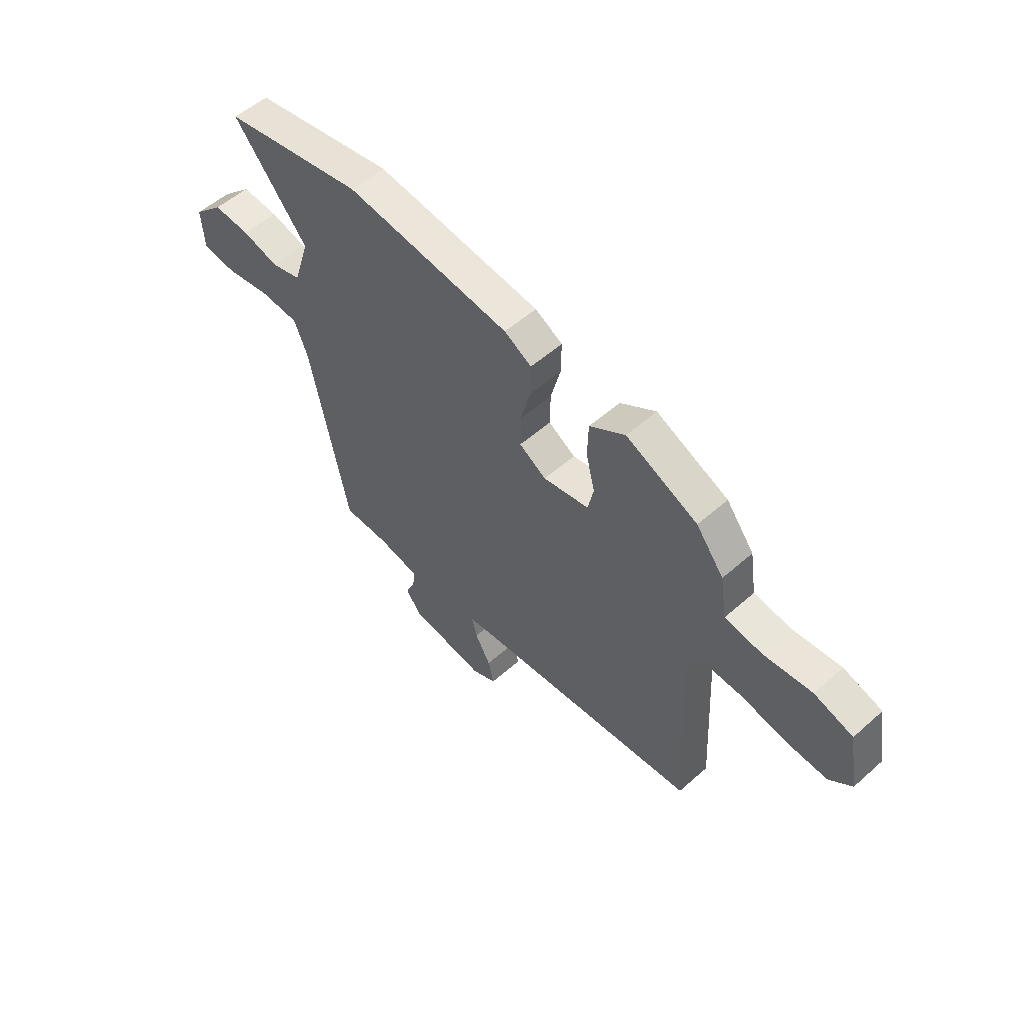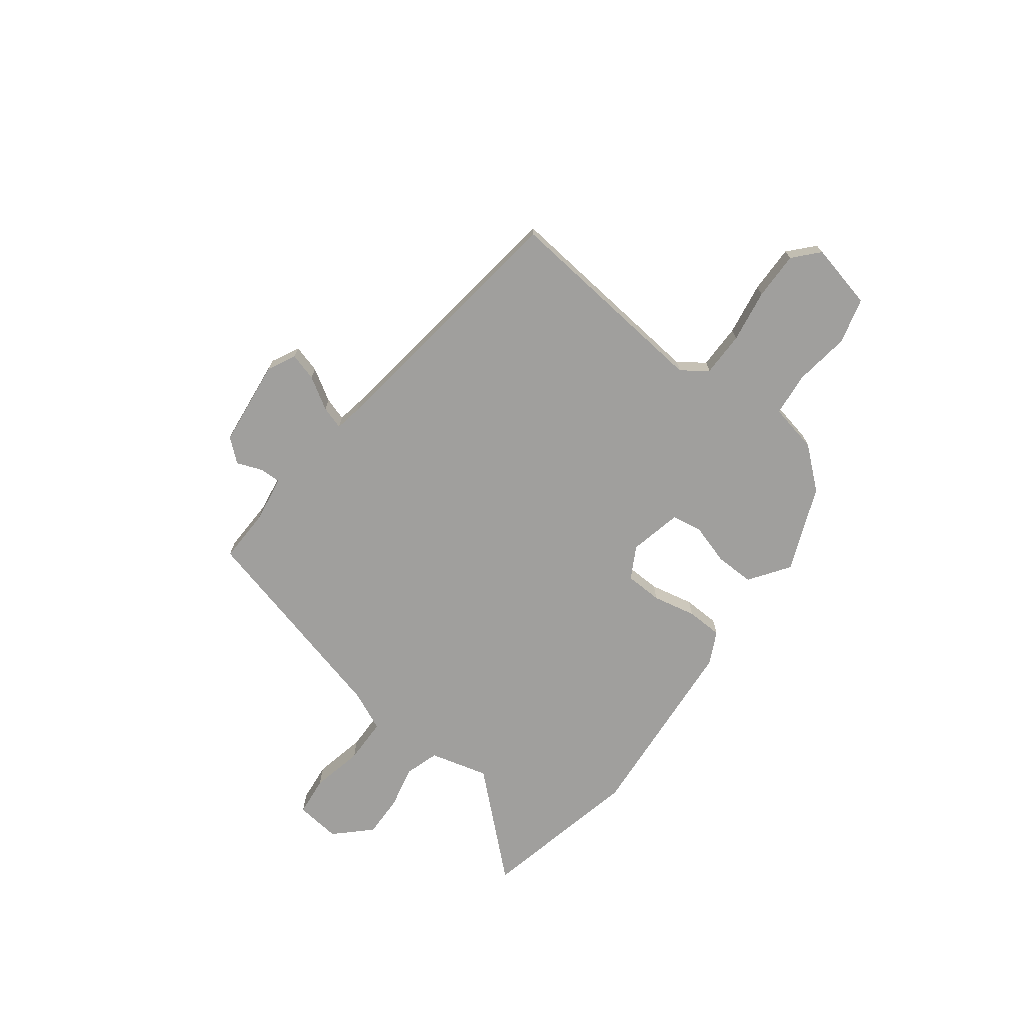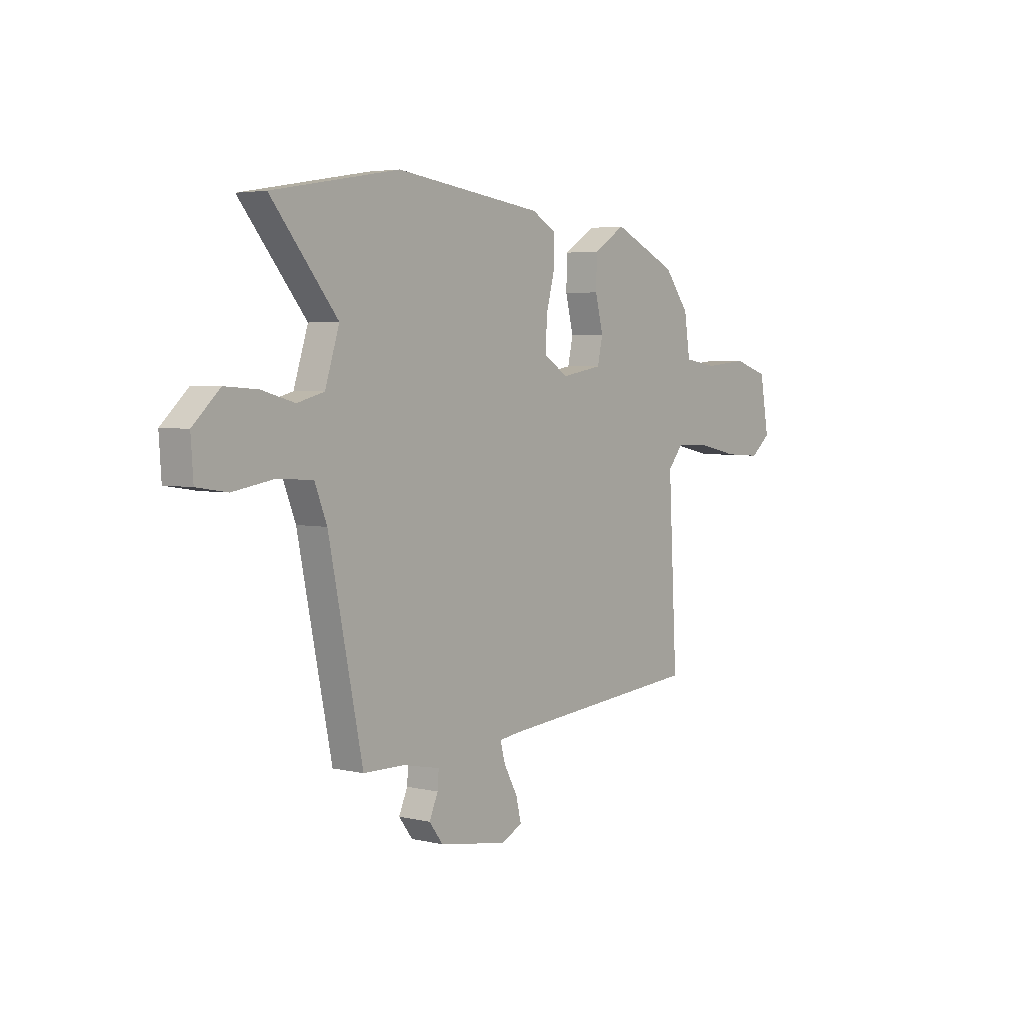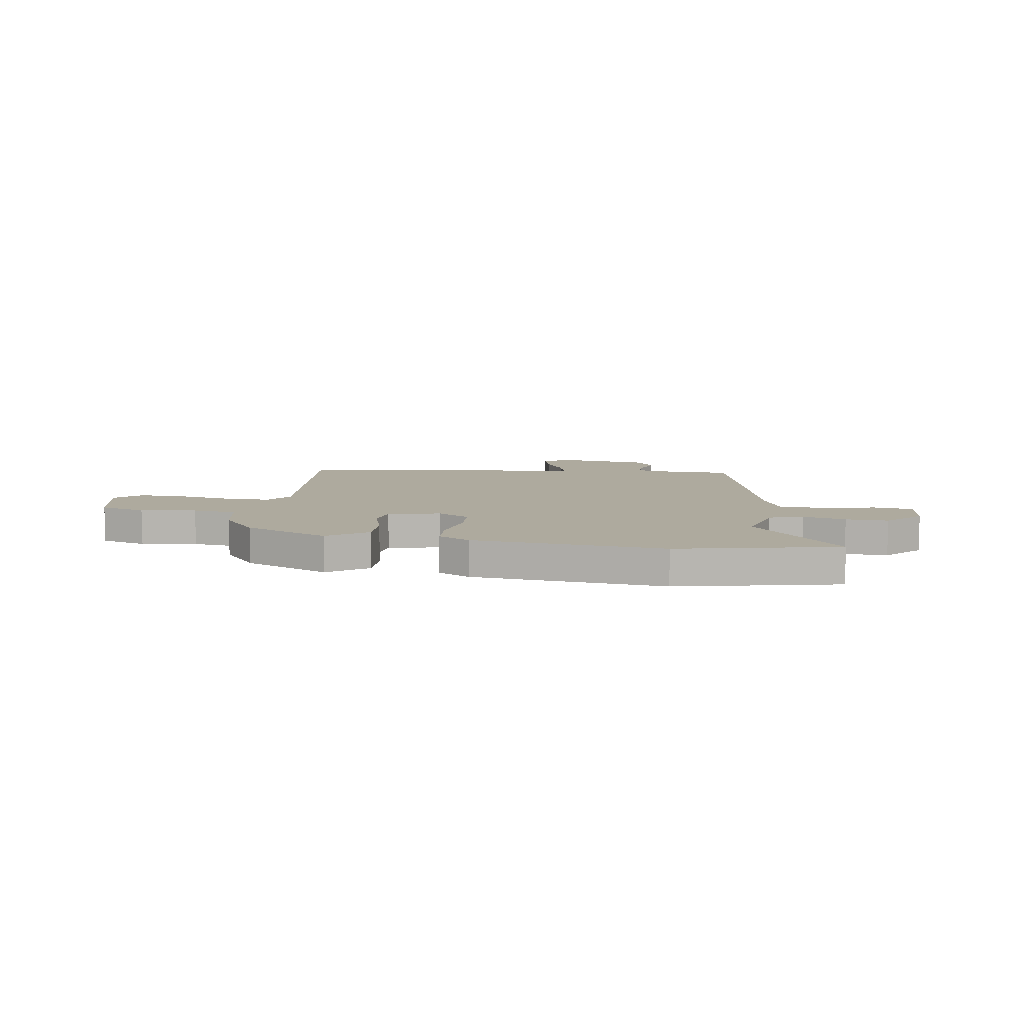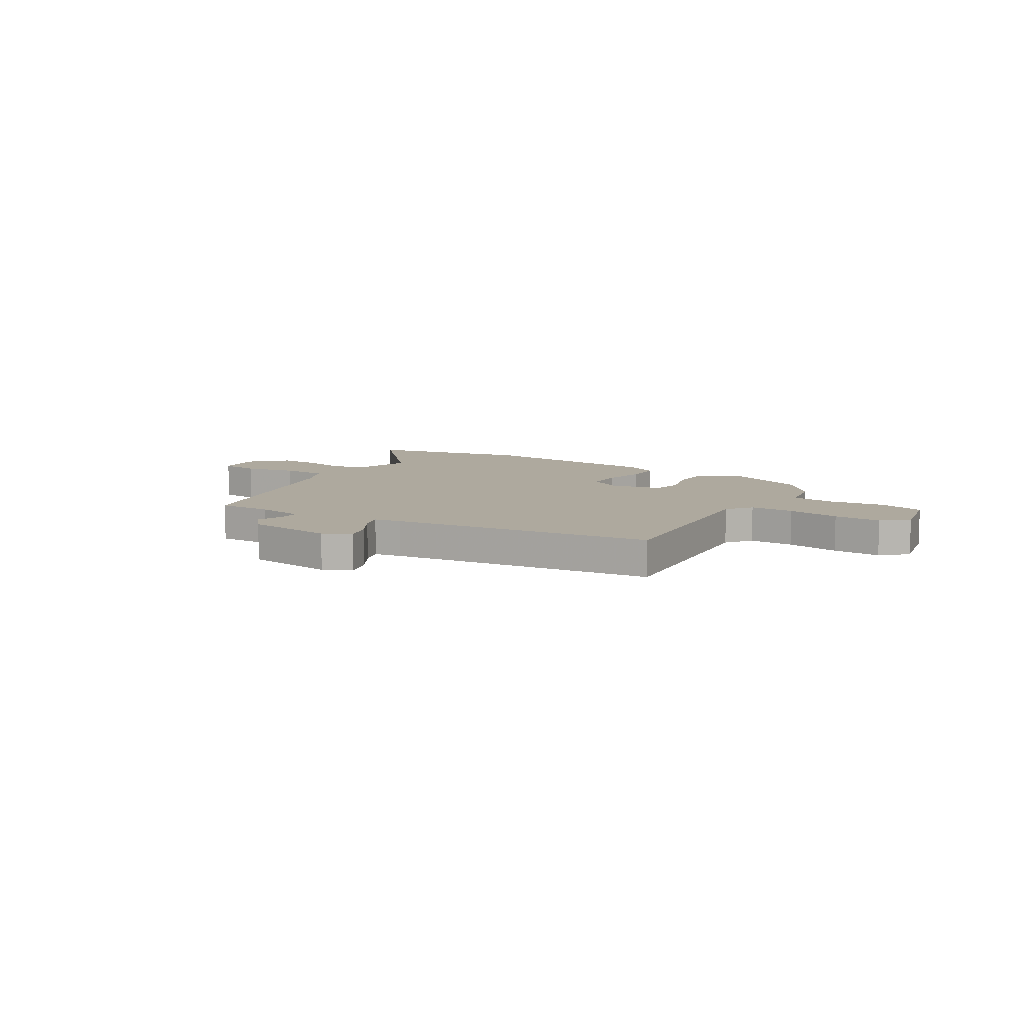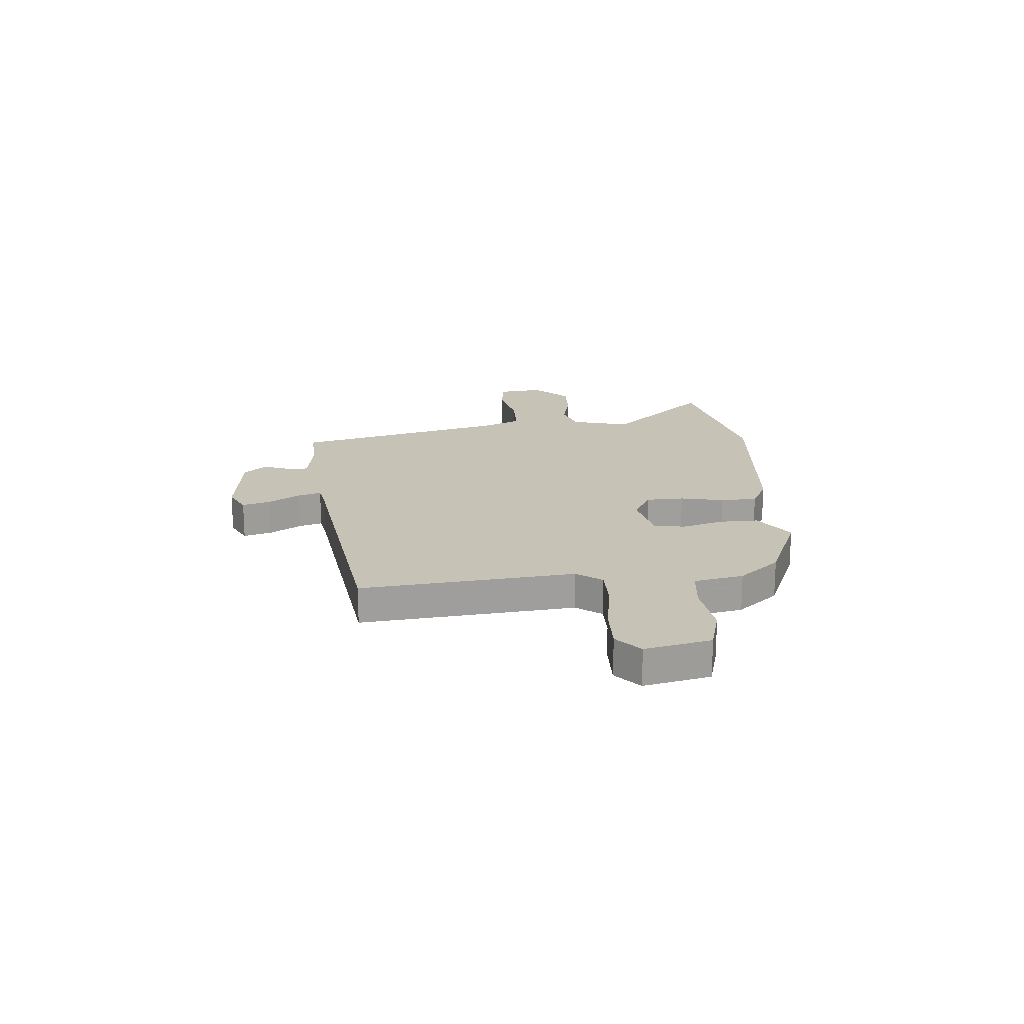
<metadata>
{"format":"obj","ext":"obj","renderer":"f3d","projection":"perspective","resolution":1024,"background":"white","views":[{"elev":53.8,"azim":-133.3,"up":"+Z"},{"elev":-71.3,"azim":-129.9,"up":"+Y"},{"elev":4.0,"azim":127.6,"up":"+Z"},{"elev":9.2,"azim":6.3,"up":"+Y"},{"elev":9.0,"azim":-150.2,"up":"+Y"},{"elev":19.2,"azim":-97.4,"up":"+Y"}]}
</metadata>
<code>
v -0.497 0.07 -0.431
v -0.475 0.07 -0.013
v -0.514 0.07 0.035
v -0.601 0.07 0.031
v -0.704 0.07 0.009
v -0.797 0.07 0.003
v -0.848 0.07 0.045
v -0.825 0.07 0.175
v -0.737 0.07 0.203
v -0.627 0.07 0.193
v -0.542 0.07 0.206
v -0.527 0.07 0.303
v -0.464 0.07 0.385
v -0.301 0.07 0.461
v -0.22 0.07 0.41
v -0.218 0.07 0.333
v -0.238 0.07 0.253
v -0.225 0.07 0.193
v -0.121 0.07 0.175
v -0.06 0.07 0.213
v -0.061 0.07 0.286
v -0.083 0.07 0.37
v -0.084 0.07 0.441
v -0.022 0.07 0.476
v 0.353 0.07 0.525
v 0.673 0.07 0.47
v 0.506 0.07 0.267
v 0.542 0.07 0.154
v 0.61 0.07 0.136
v 0.693 0.07 0.159
v 0.776 0.07 0.165
v 0.844 0.07 0.101
v 0.838 0.07 0.012
v 0.761 0.07 0
v 0.658 0.07 0.017
v 0.569 0.07 0.011
v 0.538 0.07 -0.067
v 0.452 0.07 -0.487
v 0.347 0.07 -0.489
v 0.254 0.07 -0.508
v 0.257 0.07 -0.549
v 0.279 0.07 -0.599
v 0.244 0.07 -0.645
v 0.073 0.07 -0.673
v 0.017 0.07 -0.648
v 0.03 0.07 -0.593
v 0.065 0.07 -0.529
v 0.077 0.07 -0.483
v 0.023 0.07 -0.476
v -0.497 0 -0.431
v -0.475 0 -0.013
v -0.514 0 0.035
v -0.601 0 0.031
v -0.704 0 0.009
v -0.797 0 0.003
v -0.848 0 0.045
v -0.825 0 0.175
v -0.737 0 0.203
v -0.627 0 0.193
v -0.542 0 0.206
v -0.527 0 0.303
v -0.464 0 0.385
v -0.301 0 0.461
v -0.22 0 0.41
v -0.218 0 0.333
v -0.238 0 0.253
v -0.225 0 0.193
v -0.121 0 0.175
v -0.06 0 0.213
v -0.061 0 0.286
v -0.083 0 0.37
v -0.084 0 0.441
v -0.022 0 0.476
v 0.353 0 0.525
v 0.673 0 0.47
v 0.506 0 0.267
v 0.542 0 0.154
v 0.61 0 0.136
v 0.693 0 0.159
v 0.776 0 0.165
v 0.844 0 0.101
v 0.838 0 0.012
v 0.761 0 0
v 0.658 0 0.017
v 0.569 0 0.011
v 0.538 0 -0.067
v 0.452 0 -0.487
v 0.347 0 -0.489
v 0.254 0 -0.508
v 0.257 0 -0.549
v 0.279 0 -0.599
v 0.244 0 -0.645
v 0.073 0 -0.673
v 0.017 0 -0.648
v 0.03 0 -0.593
v 0.065 0 -0.529
v 0.077 0 -0.483
v 0.023 0 -0.476
f 45 46 47
f 44 45 47
f 43 44 47
f 42 43 47
f 41 42 47
f 40 41 47 48
f 39 40 48
f 39 48 49
f 38 39 49
f 37 38 49
f 33 34 35
f 32 33 35
f 31 32 35
f 30 31 35
f 29 30 35
f 28 29 35 36
f 49 1 2
f 37 49 2
f 36 37 2
f 28 36 2
f 27 28 2
f 25 26 27
f 24 25 27
f 23 24 27
f 22 23 27
f 21 22 27
f 15 16 17
f 14 15 17
f 13 14 17
f 12 13 17
f 11 12 17
f 11 17 18
f 10 11 18 19
f 8 9 10
f 7 8 10
f 6 7 10
f 5 6 10
f 4 5 10
f 3 4 10 19
f 27 2 3 19
f 20 21 27
f 19 20 27
f 96 95 94
f 96 94 93
f 96 93 92
f 96 92 91
f 96 91 90
f 97 96 90 89
f 97 89 88
f 98 97 88
f 98 88 87
f 98 87 86
f 84 83 82
f 84 82 81
f 84 81 80
f 84 80 79
f 84 79 78
f 85 84 78 77
f 51 50 98
f 51 98 86
f 51 86 85
f 51 85 77
f 51 77 76
f 76 75 74
f 76 74 73
f 76 73 72
f 76 72 71
f 76 71 70
f 66 65 64
f 66 64 63
f 66 63 62
f 66 62 61
f 66 61 60
f 67 66 60
f 68 67 60 59
f 59 58 57
f 59 57 56
f 59 56 55
f 59 55 54
f 59 54 53
f 68 59 53 52
f 68 52 51 76
f 76 70 69
f 76 69 68
f 1 50 51 2
f 2 51 52 3
f 3 52 53 4
f 4 53 54 5
f 5 54 55 6
f 6 55 56 7
f 7 56 57 8
f 8 57 58 9
f 9 58 59 10
f 10 59 60 11
f 11 60 61 12
f 12 61 62 13
f 13 62 63 14
f 14 63 64 15
f 15 64 65 16
f 16 65 66 17
f 17 66 67 18
f 18 67 68 19
f 19 68 69 20
f 20 69 70 21
f 21 70 71 22
f 22 71 72 23
f 23 72 73 24
f 24 73 74 25
f 25 74 75 26
f 26 75 76 27
f 27 76 77 28
f 28 77 78 29
f 29 78 79 30
f 30 79 80 31
f 31 80 81 32
f 32 81 82 33
f 33 82 83 34
f 34 83 84 35
f 35 84 85 36
f 36 85 86 37
f 37 86 87 38
f 38 87 88 39
f 39 88 89 40
f 40 89 90 41
f 41 90 91 42
f 42 91 92 43
f 43 92 93 44
f 44 93 94 45
f 45 94 95 46
f 46 95 96 47
f 47 96 97 48
f 48 97 98 49
f 49 98 50 1

</code>
